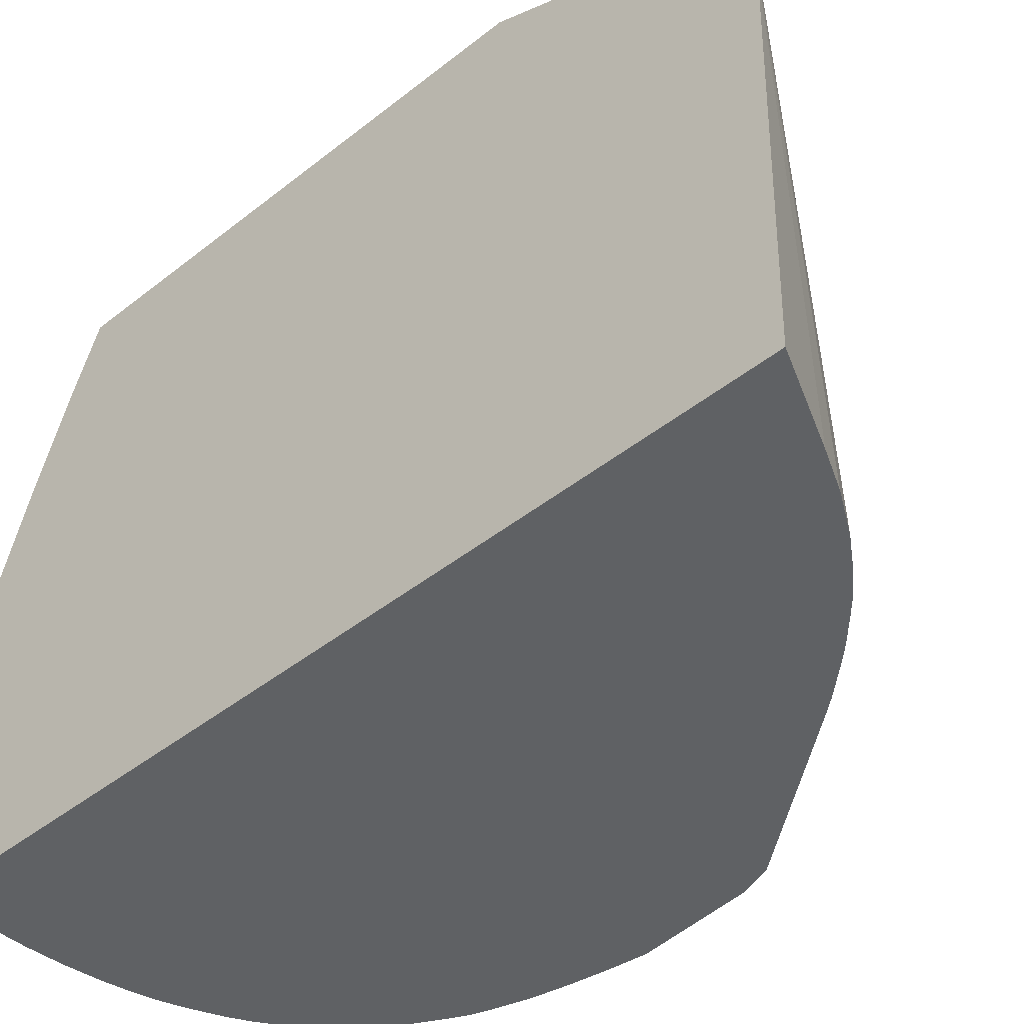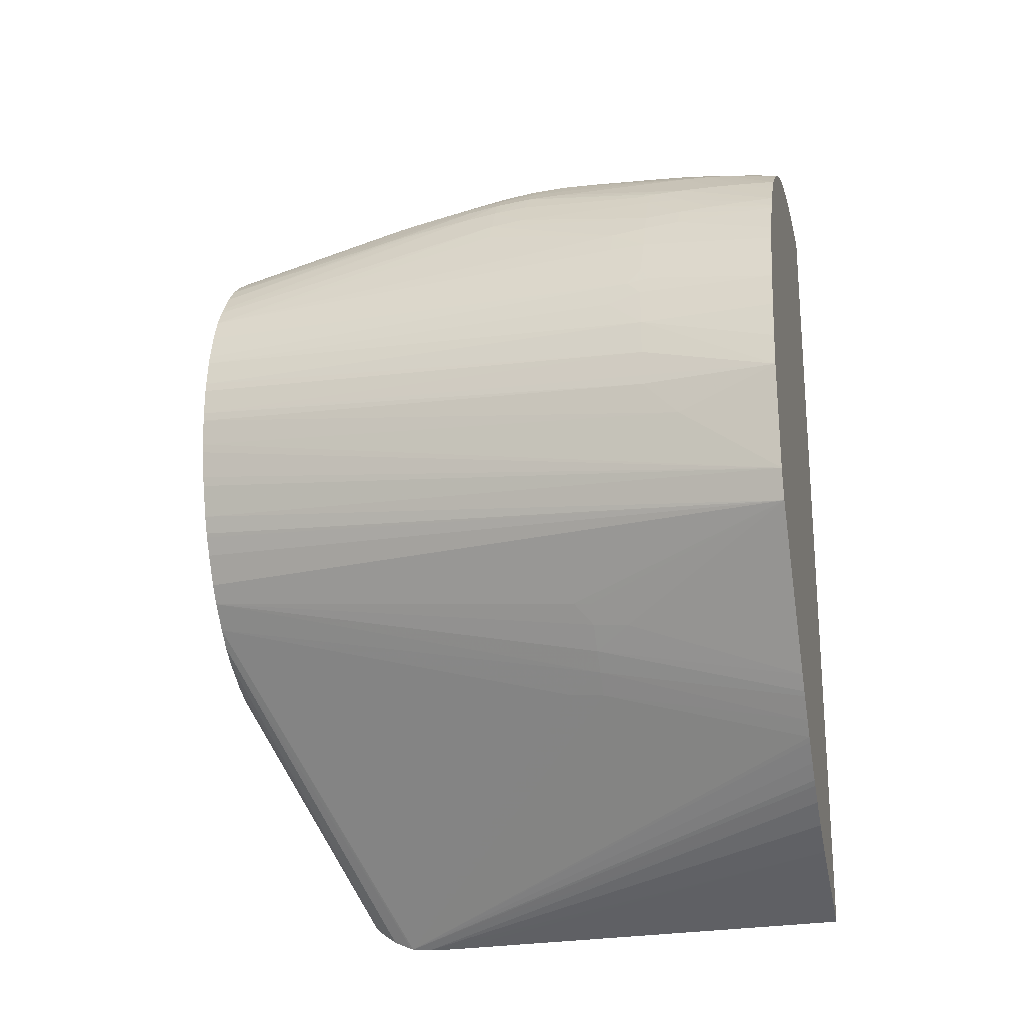
<metadata>
{"format":"obj","ext":"obj","renderer":"f3d","projection":"perspective","resolution":1024,"background":"white","views":[{"elev":-46.6,"azim":-48.2,"up":"+Z"},{"elev":-21.9,"azim":102.7,"up":"+Y"}]}
</metadata>
<code>
v 0.0006916 0.03842 0.01553
v 0.00207 0.03838 0.01553
v 0.0006916 0.03857 0.01499
v -0.0006887 0.03901 0.01311
v -0.0006887 0.03872 0.0141
v -0.0006887 0.0385 0.01479
v -0.0006887 0.03828 0.01553
v 0.003449 0.03816 0.01553
v 0.002985 0.03868 0.014
v 0.00207 0.03874 0.01421
v 0.001526 0.04002 0.009721
v 0.0006916 0.0395 0.01173
v 0.0006916 0.03911 0.01311
v 0.0006916 0.03877 0.0143
v -0.0001681 0.04003 0.009728
v -0.0006887 0.03941 0.01173
v -0.001479 0.03865 0.01388
v -0.00205 0.03796 0.01553
v 0.004918 0.03771 0.01553
v 0.003904 0.03857 0.01358
v 0.003449 0.03955 0.01035
v 0.0031 0.04008 0.0086
v 0.002446 0.03997 0.00952
v 0.00207 0.03942 0.01173
v 0.00207 0.03905 0.01311
v 0.0006916 0.04003 0.009757
v 0.0006916 0.03985 0.01045
v 0.002019 0.03983 0.01025
v 0.002019 0.04014 0.009026
v 0.00207 0.04048 0.007591
v 0.0006916 0.04058 0.007591
v 0.0006916 0.04023 0.008971
v -0.001089 0.03998 0.009549
v -0.0006517 0.03983 0.01025
v -0.0006887 0.04086 0.006214
v -0.0006887 0.04053 0.007591
v -0.0006517 0.04016 0.009042
v -0.002398 0.03853 0.0135
v -0.00199 0.03835 0.0144
v -0.002067 0.03989 0.00925
v -0.002067 0.03957 0.01035
v -0.002067 0.03916 0.01173
v -0.00199 0.03877 0.01307
v -0.002725 0.03772 0.01553
v -0.002725 0.03846 0.01336
v 0.005531 0.03863 0.01107
v 0.004829 0.0391 0.01035
v 0.004307 0.03869 0.01267
v 0.005731 0.03737 0.01553
v 0.004019 0.03998 0.008155
v 0.003515 0.03988 0.009026
v 0.003515 0.04021 0.007653
v 0.003449 0.04054 0.006214
v 0.00207 0.04079 0.006214
v 0.0006916 0.04089 0.006214
v -0.002067 0.04072 0.006214
v -0.002067 0.04035 0.007591
v -0.002067 0.04008 0.008562
v -0.0006887 0.04118 0.004834
v -0.002067 0.04148 0.003165
v -0.002067 0.04131 0.003852
v -0.002725 0.04145 0.003038
v -0.002725 0.0387 0.01268
v -0.002725 0.04004 0.008247
v -0.002725 0.04002 0.008327
v -0.002725 0.01833 0.01553
v 0.005999 0.0389 0.008971
v 0.005515 0.04001 0.00552
v 0.005326 0.03993 0.006214
v 0.004813 0.0398 0.007653
v 0.004829 0.03946 0.008971
v 0.006113 0.03715 0.01553
v 0.004344 0.04008 0.007234
v 0.003449 0.0408 0.004834
v 0.00207 0.04106 0.004834
v 0.0006916 0.04118 0.004834
v -0.0006887 0.04136 0.004013
v -0.002725 0.04128 0.003665
v -0.002067 0.0417 0.002077
v -0.002725 0.04164 0.002129
v -0.002725 0.009285 0.01138
v -0.000475 0.01781 0.01553
v 0.006324 0.03904 0.007674
v 0.006862 0.0386 0.00819
v 0.006206 0.03945 0.006214
v 0.006157 0.03973 0.004969
v 0.005662 0.04008 0.0046
v 0.004829 0.0406 0.003454
v 0.004966 0.0403 0.004969
v 0.004636 0.04019 0.006214
v 0.006327 0.03702 0.01553
v 0.003449 0.04103 0.003454
v 0.002562 0.04135 0.002507
v 0.00209 0.04129 0.003464
v 0.001641 0.04143 0.003012
v 0.0006916 0.04135 0.003937
v -0.0006887 0.0415 0.003326
v -0.0006887 0.04172 0.002077
v -0.002067 0.04192 0.0006968
v -0.002725 0.04188 0.0006968
v -0.002725 0.008988 0.01104
v 0.006014 0.01908 0.01553
v 0.004832 0.01838 0.01553
v 0.004158 0.01808 0.01553
v 0.00396 0.01799 0.01553
v 0.003274 0.0178 0.01553
v 0.003107 0.01776 0.01553
v 0.002065 0.0176 0.01553
v 0.00173 0.01758 0.01553
v 0.0006916 0.01761 0.01553
v 0.0003783 0.01764 0.01553
v 0.007003 0.03871 0.007269
v 0.006817 0.0372 0.01361
v 0.007423 0.03625 0.01553
v 0.007958 0.03579 0.01553
v 0.006518 0.03979 0.003454
v 0.007151 0.03883 0.006214
v 0.005829 0.04017 0.003454
v 0.004829 0.04077 0.002077
v 0.003369 0.04123 0.00206
v 0.006639 0.03709 0.01449
v 0.002854 0.04141 0.001589
v 0.00209 0.04149 0.00206
v 0.0006916 0.04165 0.002077
v 0.0006916 0.04147 0.003251
v -0.0006887 0.04191 0.0006968
v -0.002067 0.04201 -0.0006806
v -0.002725 0.04198 -0.0006806
v -0.002725 0.008627 0.01051
v 0.006618 0.01954 0.01553
v 0.007841 0.0382 0.006214
v 0.008082 0.03568 0.01553
v 0.00733 0.03897 0.004834
v 0.007471 0.0391 0.003454
v 0.006666 0.03987 0.002077
v 0.008019 0.03837 0.004834
v 0.005977 0.04025 0.002077
v 0.004829 0.04086 0.0006968
v 0.003676 0.04126 0.0006968
v 0.002986 0.04145 0.0006968
v 0.00207 0.04163 0.0006968
v 0.0006916 0.04182 0.0006968
v -0.0006887 0.042 -0.0006806
v -0.0006887 0.04198 -0.00206
v -0.002067 0.04199 -0.00206
v -0.002725 0.04196 -0.001405
v -0.002725 0.00834 0.009807
v 0.007249 0.02015 0.01553
v 0.008286 0.03726 0.00832
v 0.00866 0.03503 0.01553
v 0.00816 0.03851 0.003454
v 0.007554 0.03918 0.002077
v 0.006727 0.0399 0.0006968
v 0.006036 0.04029 0.0006968
v 0.008361 0.03735 0.007591
v 0.00849 0.03751 0.006214
v 0.004829 0.04087 -0.0006806
v 0.003757 0.04127 -0.0006806
v 0.003067 0.04147 -0.0006806
v 0.00207 0.04169 -0.0006806
v 0.0006916 0.0419 -0.0006806
v 0.0006916 0.04187 -0.00206
v 0.0006916 0.04174 -0.00344
v -0.0006887 0.04185 -0.00344
v -0.002067 0.04186 -0.00344
v -0.002725 0.04195 -0.00206
v -0.002725 0.008303 0.009705
v 0.007895 0.01698 -0.0006806
v 0.008041 0.02103 0.01553
v 0.007055 0.0164 0.0006968
v 0.009195 0.03427 0.01553
v 0.008607 0.03768 0.004834
v 0.008707 0.03782 0.003454
v 0.008244 0.03859 0.002077
v 0.00758 0.03921 0.0006968
v 0.00831 0.03866 -0.00482
v 0.006708 0.03989 -0.0006806
v 0.006017 0.04029 -0.0006806
v 0.004829 0.04082 -0.00206
v 0.003676 0.04125 -0.00206
v 0.002986 0.04145 -0.00206
v 0.00207 0.04165 -0.00206
v 0.002143 0.04151 -0.003462
v 0.00173 0.04145 -0.004569
v 0.00135 0.04138 -0.005488
v 0.0008105 0.04152 -0.004946
v -0.0006887 0.04165 -0.00482
v -0.002067 0.04166 -0.00482
v -0.002725 0.04182 -0.00344
v -0.002725 0.008241 0.008959
v 0.00453 0.01213 -0.00865
v 0.0052 0.01263 -0.00865
v 0.005416 0.0128 -0.00865
v 0.006005 0.01334 -0.00865
v 0.006695 0.01399 -0.00865
v 0.006854 0.01414 -0.00865
v 0.007206 0.01624 -0.0006806
v 0.008501 0.01768 -0.0006806
v 0.007354 0.01468 -0.00865
v 0.008045 0.01544 -0.00865
v 0.008181 0.0156 -0.00865
v 0.008528 0.0217 0.01553
v 0.00919 0.01854 -0.0006806
v 0.009658 0.01931 1.756e-05
v 0.009372 0.03401 0.01553
v 0.009396 0.03677 0.003454
v 0.008771 0.0379 0.002077
v 0.00946 0.03689 0.002077
v 0.00827 0.03862 0.0006968
v 0.009642 0.03723 -0.002917
v 0.009676 0.03727 -0.003838
v 0.009696 0.03729 -0.00482
v 0.008294 0.03864 -0.005722
v 0.007587 0.03916 -0.00482
v 0.008999 0.03798 -0.00482
v 0.0097 0.03729 -0.0062
v 0.00661 0.03985 -0.00344
v 0.005967 0.04026 -0.00206
v 0.00592 0.04022 -0.00344
v 0.005851 0.04017 -0.00482
v 0.004829 0.04072 -0.00344
v 0.003372 0.04122 -0.003462
v 0.002859 0.04141 -0.003017
v 0.004829 0.0406 -0.00482
v 0.00265 0.04136 -0.003935
v 0.002143 0.04132 -0.004946
v 0.0004297 0.04143 -0.005757
v 0.00207 0.04115 -0.0062
v 0.00207 0.04091 -0.007577
v 0.0006916 0.04109 -0.007577
v 0.0008105 0.04131 -0.006209
v -0.0006887 0.04146 -0.005956
v -0.002725 0.04163 -0.00482
v -0.002067 0.04147 -0.005987
v -0.002725 0.04099 -0.00865
v -0.002725 0.04145 -0.005885
v -0.002725 0.00825 0.007837
v 0.002056 0.01069 -0.00865
v 0.003062 0.01122 -0.00865
v 0.003491 0.01145 -0.00865
v 0.009311 0.01839 -0.00206
v 0.008618 0.01613 -0.00865
v 0.01293 0.02161 -0.00865
v 0.009161 0.02279 0.01553
v 0.009719 0.01923 -0.0006806
v 0.009762 0.03331 0.01553
v 0.009759 0.03608 0.003454
v 0.01114 0.03468 -0.00206
v 0.01121 0.03482 -0.00344
v 0.01083 0.03551 -0.00344
v 0.01005 0.03669 -0.003402
v 0.01023 0.03656 -0.00482
v 0.01092 0.0357 -0.007577
v 0.01093 0.03572 -0.00865
v 0.00825 0.03861 -0.006643
v 0.007709 0.03899 -0.006188
v 0.00968 0.03727 -0.007343
v 0.009655 0.03725 -0.008264
v 0.006541 0.03982 -0.00482
v 0.00571 0.0401 -0.0062
v 0.006399 0.03976 -0.0062
v 0.003449 0.04105 -0.00482
v 0.004829 0.04043 -0.0062
v 0.003449 0.04086 -0.0062
v -0.0006887 0.04099 -0.00865
v -0.0006887 0.04118 -0.007577
v -0.0006887 0.04134 -0.006645
v 0.003449 0.04063 -0.007577
v 0.00207 0.04071 -0.00865
v 0.0006916 0.04089 -0.00865
v 0.0003815 0.04092 -0.00865
v -0.002067 0.04102 -0.00865
v -0.002725 0.008776 -0.00865
v 0.000637 0.0101 -0.00865
v 0.01333 0.02276 -0.00865
v 0.009847 0.02427 0.01553
v 0.009589 0.02362 0.01553
v 0.009516 0.02347 0.01553
v 0.01003 0.03265 0.01553
v 0.01153 0.0338 -0.00206
v 0.01168 0.0338 -0.00344
v 0.0124 0.03307 -0.00865
v 0.01209 0.03371 -0.00865
v 0.01126 0.0349 -0.00482
v 0.01088 0.03559 -0.00482
v 0.0109 0.03565 -0.0062
v 0.01128 0.03519 -0.00865
v 0.01022 0.03657 -0.00865
v 0.00876 0.03794 -0.00865
v 0.008165 0.03855 -0.007577
v 0.007474 0.03898 -0.007577
v 0.009637 0.03723 -0.00865
v 0.009981 0.03685 -0.00865
v 0.005583 0.04004 -0.007078
v 0.006108 0.03971 -0.007554
v 0.007349 0.03889 -0.00865
v 0.007047 0.03905 -0.00865
v 0.004892 0.04021 -0.007554
v 0.004219 0.04022 -0.00865
v 0.003449 0.04043 -0.00865
v 0.01369 0.02686 -0.00865
v 0.01311 0.02552 -0.00482
v 0.01058 0.02724 0.01553
v 0.01053 0.0269 0.01553
v 0.01032 0.02586 0.01553
v 0.01023 0.0255 0.01553
v 0.01011 0.03242 0.01553
v 0.01241 0.03169 -0.002846
v 0.01223 0.03234 -0.00336
v 0.01261 0.03246 -0.00865
v 0.01245 0.03183 -0.003765
v 0.01137 0.03503 -0.00865
v 0.01134 0.03501 -0.007577
v 0.008038 0.03848 -0.00865
v 0.005944 0.0396 -0.00865
v 0.005392 0.03996 -0.007996
v 0.006185 0.03949 -0.00865
v 0.00454 0.04013 -0.00865
v 0.005215 0.03991 -0.00865
v 0.01369 0.0269 -0.00865
v 0.01305 0.0269 -0.00344
v 0.01068 0.02828 0.01553
v 0.01041 0.03138 0.01553
v 0.01049 0.03104 0.01553
v 0.01252 0.03079 -0.00206
v 0.01258 0.03116 -0.00336
v 0.01303 0.03104 -0.00865
v 0.01354 0.02819 -0.00865
v 0.01289 0.02966 -0.00344
v 0.01303 0.02828 -0.00344
v 0.01069 0.02862 0.01553
v 0.01064 0.03 0.01553
v 0.01331 0.02966 -0.00865
v 0.01309 0.03073 -0.00865
v 0.01273 0.02966 -0.00206
v 0.01067 0.02966 0.01553
f 188 234 235
f 188 235 236
f 188 236 233
f 190 237 238
f 190 238 239
f 190 239 240
f 190 240 191
f 188 232 234
f 179 221 180
f 191 238 274
f 191 265 271
f 191 274 273
f 191 273 235
f 191 235 272
f 191 271 270
f 191 272 265
f 191 240 239
f 191 239 238
f 185 227 186
f 187 227 232
f 180 223 181
f 180 221 224
f 191 270 269
f 180 224 222
f 181 223 182
f 182 223 183
f 183 223 225
f 183 225 184
f 184 225 226
f 184 226 185
f 180 222 223
f 185 226 228
f 185 228 229
f 185 229 230
f 185 230 231
f 185 231 227
f 186 227 187
f 187 232 188
f 191 269 300
f 191 328 320
f 191 299 318
f 191 275 243
f 191 243 242
f 191 242 201
f 191 201 200
f 191 200 199
f 191 199 196
f 191 196 195
f 191 195 194
f 191 194 193
f 191 193 192
f 196 199 197
f 198 241 203
f 198 201 242
f 179 220 221
f 202 243 244
f 198 242 241
f 202 204 243
f 191 301 275
f 191 320 301
f 191 333 328
f 191 334 333
f 191 318 319
f 191 319 315
f 191 315 317
f 191 317 297
f 191 297 296
f 191 296 314
f 191 314 289
f 191 289 292
f 191 300 299
f 191 292 293
f 191 288 254
f 191 254 287
f 191 287 312
f 191 312 283
f 191 283 282
f 191 282 310
f 191 310 327
f 191 327 334
f 191 293 288
f 179 219 220
f 162 182 163
f 178 217 218
f 153 178 154
f 154 178 157
f 156 171 172
f 157 178 179
f 157 179 158
f 158 179 180
f 158 180 181
f 158 181 159
f 159 181 182
f 159 182 160
f 160 182 162
f 160 162 161
f 163 182 183
f 163 183 184
f 163 184 185
f 163 185 186
f 163 186 164
f 153 177 178
f 164 186 187
f 153 176 177
f 152 174 175
f 144 165 145
f 144 164 165
f 203 241 243
f 145 165 189
f 145 189 166
f 145 166 146
f 147 167 148
f 148 168 169
f 148 167 170
f 148 170 168
f 149 150 155
f 150 171 156
f 150 156 155
f 151 156 172
f 151 172 173
f 151 173 174
f 152 175 153
f 153 175 176
f 179 218 219
f 164 187 165
f 165 188 233
f 173 207 174
f 173 206 208
f 173 208 207
f 174 209 175
f 174 207 210
f 174 210 211
f 174 211 212
f 174 212 209
f 175 209 176
f 176 213 214
f 176 214 177
f 176 209 215
f 176 215 216
f 176 216 213
f 177 214 217
f 177 217 178
f 178 218 179
f 172 206 173
f 165 187 188
f 172 205 206
f 169 204 202
f 165 233 189
f 167 190 191
f 167 191 192
f 167 192 193
f 167 193 194
f 167 194 195
f 167 195 196
f 167 196 197
f 167 197 170
f 168 198 169
f 168 170 197
f 168 197 199
f 168 199 200
f 168 200 201
f 168 201 198
f 169 198 203
f 169 203 204
f 171 205 172
f 203 243 245
f 275 301 302
f 204 245 243
f 275 303 304
f 275 304 305
f 275 305 306
f 275 306 276
f 279 307 308
f 279 308 309
f 279 309 280
f 280 309 281
f 281 309 282
f 282 309 311
f 282 311 310
f 283 312 313
f 283 313 284
f 284 313 285
f 285 313 286
f 286 313 312
f 286 312 287
f 275 302 303
f 289 314 290
f 268 299 300
f 266 272 267
f 255 292 289
f 256 291 261
f 256 261 259
f 257 288 293
f 257 293 258
f 258 293 292
f 260 261 294
f 260 294 263
f 261 295 294
f 261 291 296
f 261 296 297
f 261 297 295
f 262 263 264
f 263 294 298
f 263 298 264
f 264 298 268
f 265 272 266
f 268 298 299
f 255 258 292
f 290 314 291
f 294 295 315
f 320 329 330
f 320 330 331
f 320 331 321
f 321 331 322
f 324 332 329
f 324 329 325
f 325 329 326
f 326 329 333
f 326 333 334
f 326 334 327
f 328 333 329
f 329 332 335
f 329 335 330
f 330 335 332
f 330 332 336
f 330 336 331
f 144 163 164
f 320 328 329
f 291 314 296
f 315 319 316
f 310 311 327
f 294 315 316
f 294 316 298
f 295 297 317
f 295 317 315
f 298 318 299
f 298 316 319
f 298 319 318
f 301 320 302
f 302 320 321
f 302 321 322
f 302 322 303
f 307 323 308
f 308 323 324
f 308 324 325
f 308 325 326
f 308 326 311
f 308 311 309
f 311 326 327
f 203 245 204
f 255 291 256
f 255 289 290
f 213 258 255
f 214 256 259
f 214 259 217
f 216 254 257
f 217 259 218
f 218 259 219
f 219 259 220
f 220 260 224
f 220 224 221
f 220 259 261
f 220 261 260
f 222 224 262
f 222 262 223
f 223 262 225
f 224 260 263
f 224 263 262
f 225 262 264
f 213 257 258
f 225 264 226
f 213 216 257
f 213 255 256
f 205 246 206
f 206 246 247
f 206 247 248
f 206 248 249
f 206 249 250
f 206 250 208
f 207 208 210
f 208 250 251
f 208 251 210
f 209 212 215
f 210 251 211
f 211 251 252
f 211 252 212
f 212 252 253
f 212 253 254
f 212 254 216
f 212 216 215
f 213 256 214
f 255 290 291
f 226 264 228
f 227 230 265
f 246 279 280
f 246 280 248
f 246 248 247
f 248 280 281
f 248 281 249
f 249 281 282
f 249 282 283
f 249 283 284
f 249 284 285
f 249 285 250
f 250 285 251
f 251 285 252
f 252 285 286
f 252 286 253
f 253 286 287
f 253 287 254
f 254 288 257
f 243 278 244
f 227 231 230
f 243 277 278
f 243 275 276
f 227 265 266
f 227 266 267
f 227 267 232
f 228 264 268
f 228 268 229
f 229 269 270
f 229 270 230
f 229 268 300
f 229 300 269
f 230 270 271
f 230 271 265
f 232 267 272
f 232 272 234
f 234 272 235
f 237 273 274
f 237 274 238
f 241 242 243
f 243 276 277
f 144 162 163
f 1 72 49
f 143 161 144
f 17 43 38
f 18 39 38
f 18 38 45
f 18 45 44
f 19 46 47
f 19 47 48
f 19 48 20
f 17 42 43
f 19 49 46
f 20 50 21
f 21 50 51
f 21 51 22
f 22 52 53
f 22 53 54
f 22 54 30
f 22 30 23
f 20 48 50
f 17 41 42
f 17 40 41
f 17 33 40
f 11 32 26
f 12 27 15
f 12 15 13
f 13 15 14
f 15 33 34
f 15 34 16
f 15 27 26
f 15 26 32
f 15 32 31
f 15 31 35
f 15 35 36
f 15 36 37
f 15 37 33
f 16 34 33
f 16 33 17
f 17 38 39
f 17 39 18
f 22 51 50
f 22 50 52
f 23 28 24
f 23 30 29
f 42 63 43
f 44 45 63
f 44 63 65
f 44 65 64
f 44 64 78
f 44 78 62
f 44 62 80
f 44 80 100
f 44 100 128
f 44 128 146
f 44 146 166
f 44 166 189
f 44 189 233
f 44 233 236
f 44 236 235
f 44 235 273
f 44 273 237
f 42 65 63
f 11 31 32
f 41 65 42
f 40 64 65
f 30 54 55
f 30 55 31
f 31 55 35
f 33 37 36
f 33 36 56
f 33 56 57
f 33 57 58
f 33 58 40
f 35 55 59
f 35 59 60
f 35 60 61
f 35 61 62
f 35 62 36
f 36 62 56
f 38 43 63
f 38 63 45
f 40 58 64
f 40 65 41
f 11 30 31
f 11 29 30
f 11 23 29
f 1 148 169
f 1 169 202
f 1 202 244
f 1 244 278
f 1 278 277
f 1 277 276
f 1 276 306
f 1 306 305
f 1 305 304
f 1 304 303
f 1 303 322
f 1 322 331
f 1 331 336
f 1 336 332
f 1 332 324
f 1 324 323
f 1 323 307
f 1 130 148
f 1 307 279
f 1 102 130
f 144 161 162
f 1 2 3
f 1 3 4
f 1 4 5
f 1 5 6
f 1 6 7
f 1 7 18
f 1 18 44
f 1 44 66
f 1 66 82
f 1 82 111
f 1 111 110
f 1 110 109
f 1 109 108
f 1 108 107
f 1 107 106
f 1 106 105
f 1 105 104
f 1 103 102
f 44 237 190
f 1 279 246
f 1 205 171
f 5 17 6
f 6 17 7
f 7 17 18
f 8 19 20
f 8 20 21
f 8 21 9
f 9 21 22
f 9 22 23
f 9 23 24
f 9 24 25
f 9 25 10
f 10 25 11
f 11 26 27
f 11 27 12
f 11 25 24
f 11 24 28
f 11 28 23
f 4 17 5
f 1 246 205
f 4 16 17
f 3 15 16
f 1 171 150
f 1 150 132
f 1 132 115
f 1 115 114
f 1 114 91
f 1 91 72
f 1 49 19
f 1 19 8
f 1 8 2
f 2 8 9
f 2 9 10
f 2 10 11
f 2 11 12
f 2 12 13
f 2 13 14
f 2 14 3
f 3 14 15
f 3 16 4
f 44 190 167
f 1 104 103
f 44 147 129
f 99 128 100
f 99 126 127
f 101 129 130
f 101 130 102
f 112 131 117
f 112 115 132
f 112 132 131
f 113 121 114
f 116 117 133
f 116 133 134
f 116 134 135
f 116 135 118
f 117 131 136
f 117 136 133
f 118 137 119
f 118 135 137
f 119 137 138
f 99 127 128
f 119 138 139
f 98 126 99
f 98 125 124
f 87 118 88
f 87 116 118
f 88 118 119
f 88 119 120
f 88 120 92
f 91 121 113
f 91 114 121
f 92 120 122
f 92 122 93
f 93 122 123
f 93 123 95
f 93 95 94
f 95 123 124
f 95 124 125
f 95 125 96
f 96 125 98
f 96 98 97
f 98 124 126
f 86 117 116
f 119 139 120
f 122 140 141
f 135 152 153
f 135 153 154
f 135 154 137
f 136 149 155
f 136 155 156
f 136 156 151
f 137 154 138
f 138 154 157
f 138 158 139
f 139 158 159
f 139 159 140
f 140 159 160
f 140 160 141
f 141 160 161
f 141 161 142
f 142 161 143
f 44 167 147
f 134 174 152
f 120 139 122
f 134 151 174
f 133 151 134
f 122 141 123
f 122 139 140
f 123 141 142
f 123 142 124
f 124 142 126
f 126 142 143
f 126 143 127
f 127 143 144
f 127 144 145
f 127 145 146
f 127 146 128
f 129 147 130
f 130 147 148
f 131 132 149
f 131 149 136
f 132 150 149
f 133 136 151
f 134 152 135
f 86 112 117
f 138 157 158
f 85 112 86
f 55 76 77
f 55 77 59
f 56 62 57
f 57 62 78
f 57 78 64
f 57 64 58
f 59 77 60
f 60 62 61
f 60 77 79
f 60 79 80
f 60 80 62
f 66 81 82
f 67 83 68
f 67 72 84
f 67 84 83
f 68 83 85
f 68 85 86
f 54 76 55
f 68 86 87
f 54 75 76
f 53 74 75
f 44 129 101
f 86 116 87
f 44 101 81
f 44 81 66
f 46 67 68
f 46 68 69
f 46 70 71
f 46 71 47
f 46 49 67
f 47 71 50
f 47 50 48
f 49 72 67
f 50 71 70
f 50 70 73
f 50 73 53
f 50 53 52
f 53 73 74
f 53 75 54
f 68 87 88
f 46 69 70
f 68 89 90
f 81 101 102
f 81 102 103
f 81 103 104
f 81 104 105
f 81 105 106
f 81 106 107
f 81 107 108
f 81 108 109
f 81 109 110
f 81 110 111
f 81 111 82
f 83 84 85
f 84 114 115
f 84 91 113
f 84 113 114
f 84 115 112
f 68 88 89
f 79 100 80
f 79 99 100
f 84 112 85
f 79 97 98
f 79 98 99
f 69 90 73
f 72 91 84
f 73 90 74
f 74 92 93
f 74 93 94
f 74 94 75
f 74 90 89
f 69 73 70
f 74 89 88
f 77 97 79
f 76 97 77
f 76 96 97
f 75 96 76
f 68 90 69
f 75 94 95
f 74 88 92
f 75 95 96

</code>
